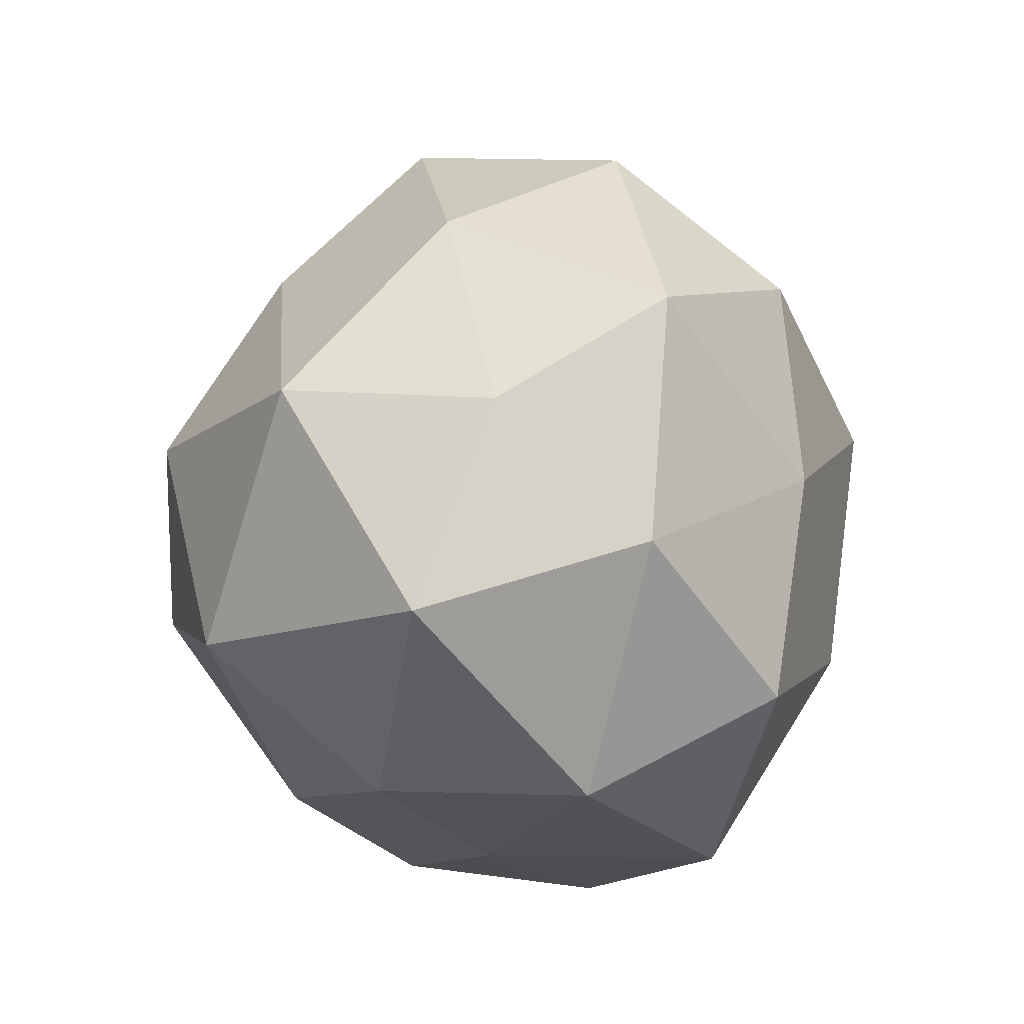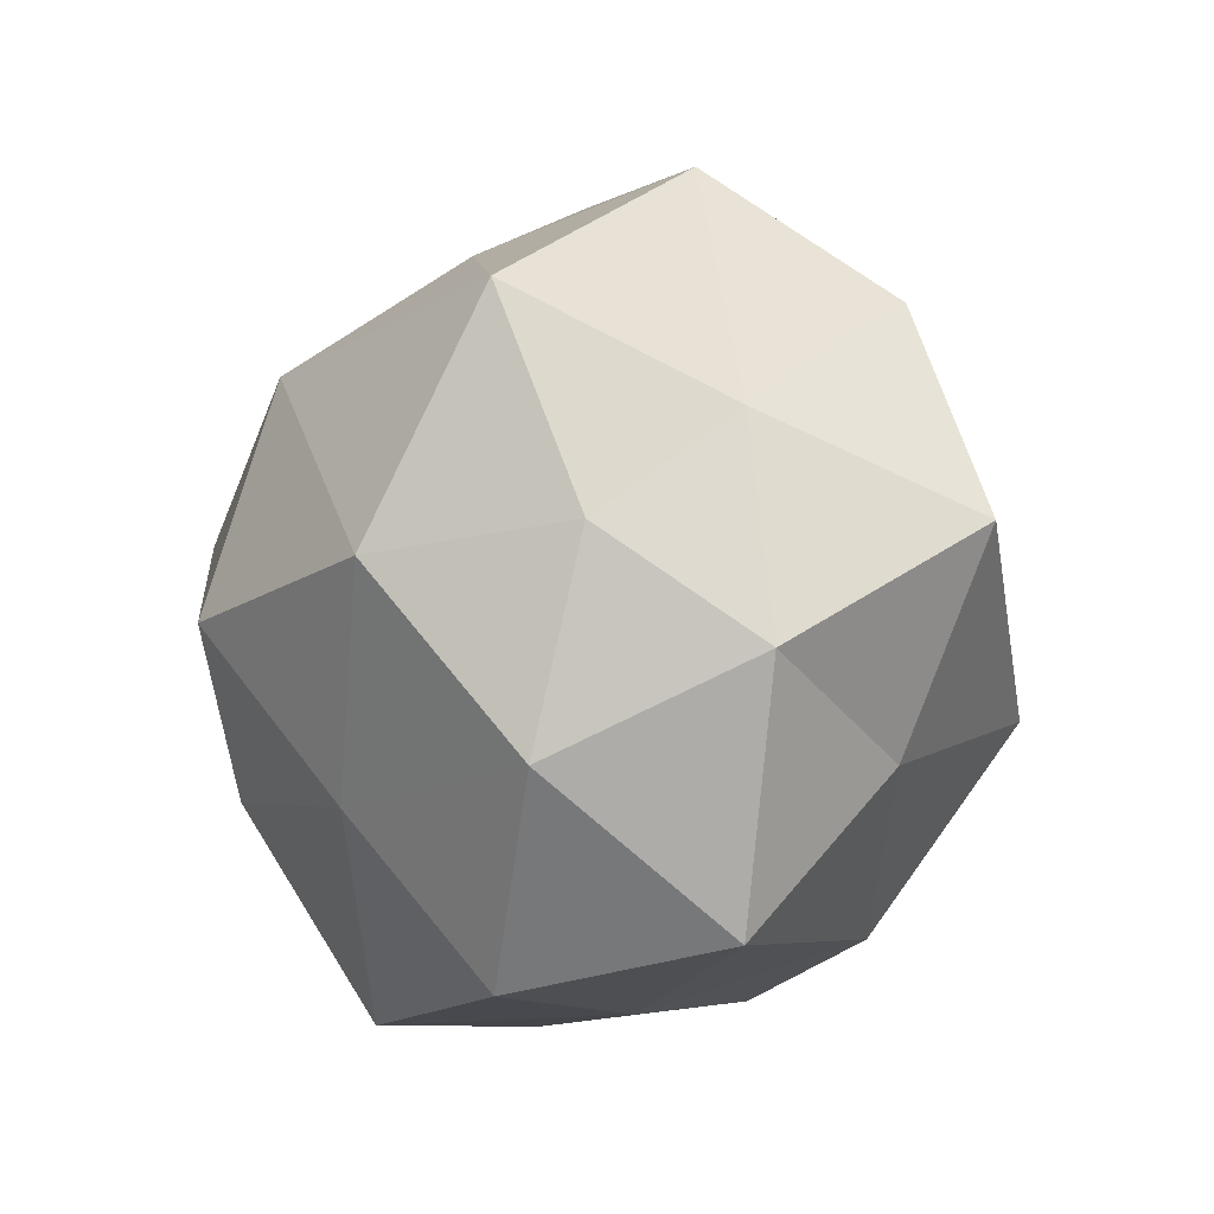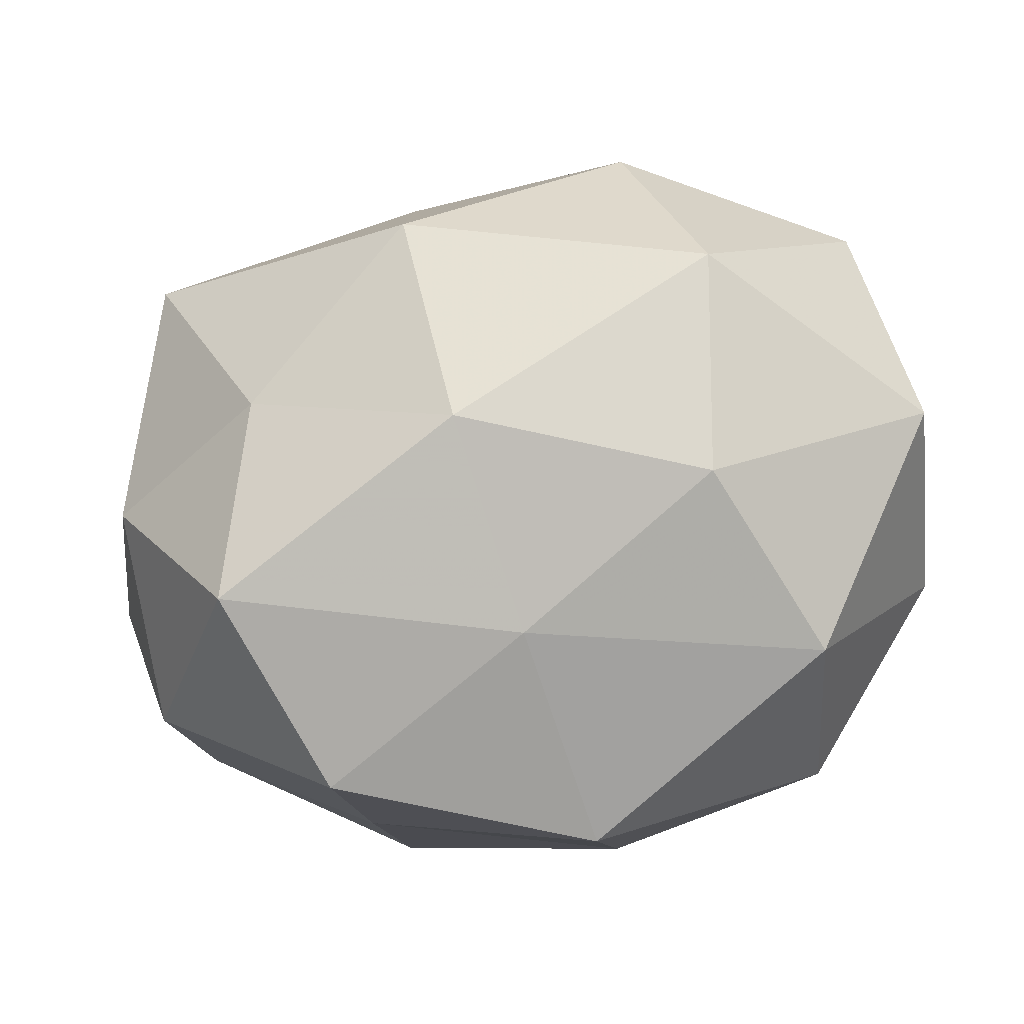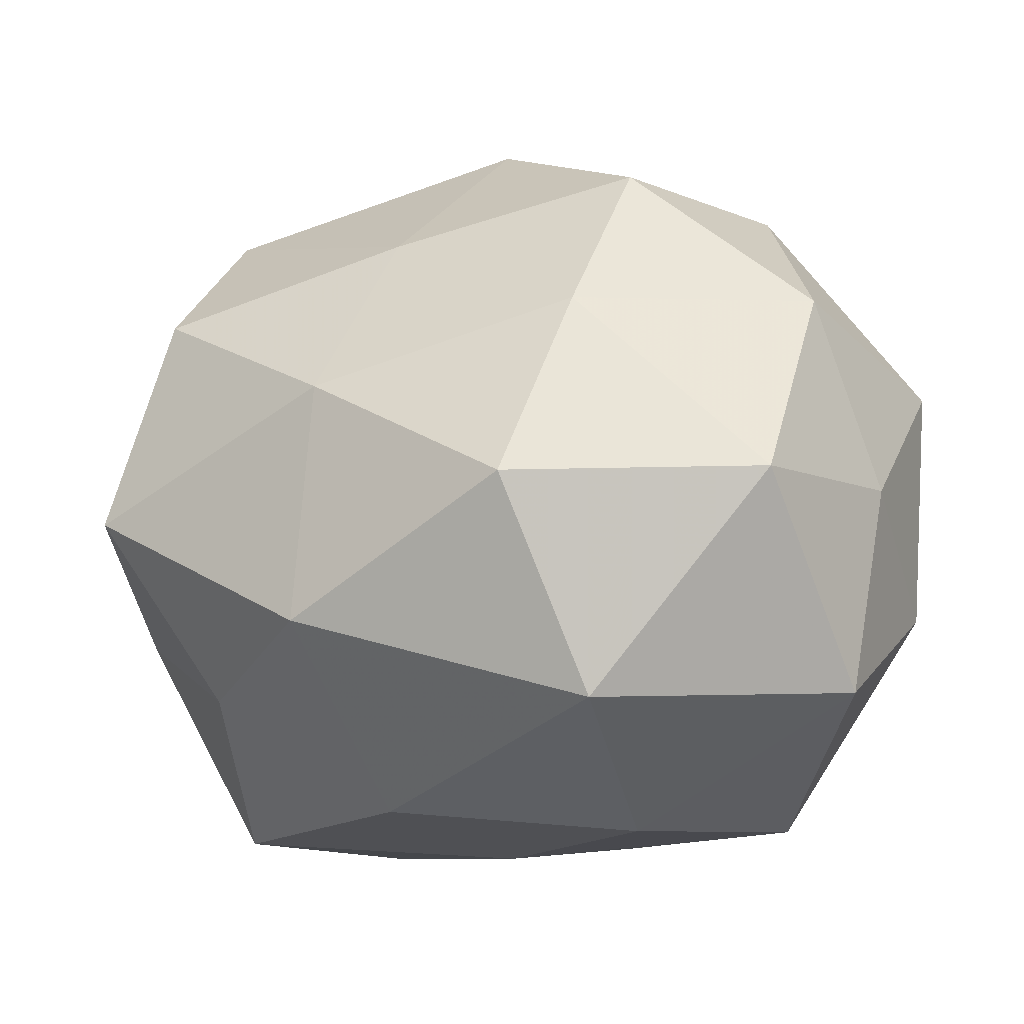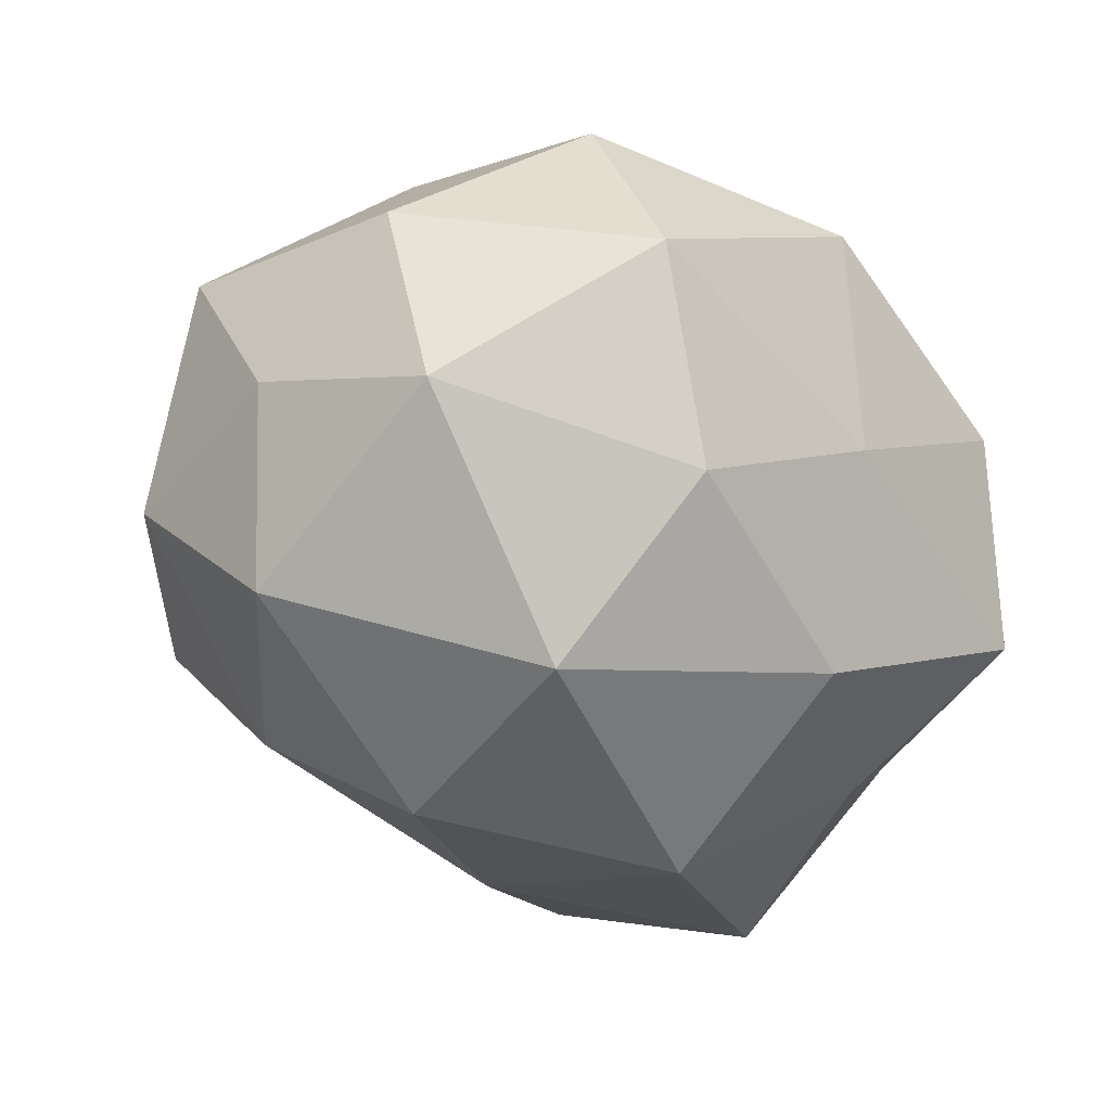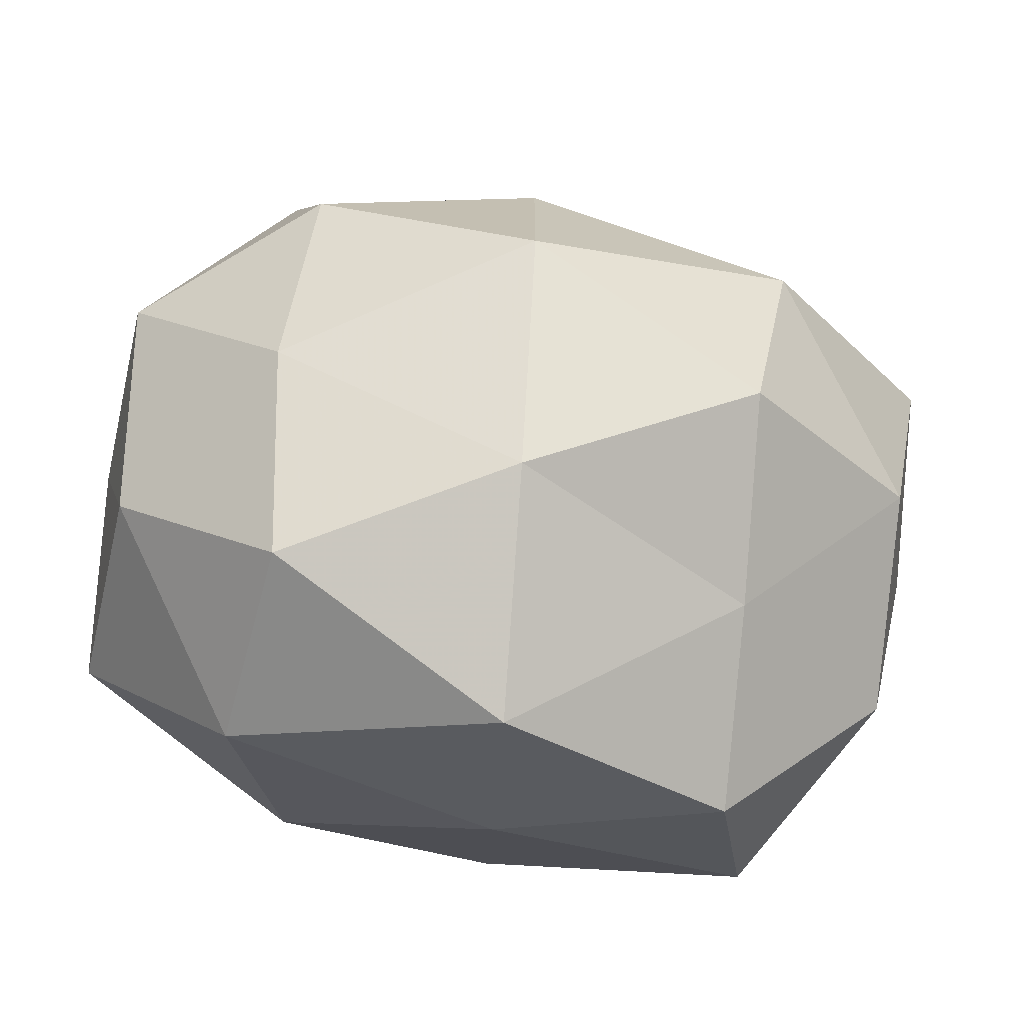
<metadata>
{"format":"obj","ext":"obj","renderer":"f3d","projection":"perspective","resolution":1024,"background":"white","views":[{"elev":-12.6,"azim":-90.7,"up":"+Y"},{"elev":-17.1,"azim":90.6,"up":"+Y"},{"elev":-68.1,"azim":-168.3,"up":"+Y"},{"elev":-2.7,"azim":-150.0,"up":"+Y"},{"elev":-30.4,"azim":-53.4,"up":"+Z"},{"elev":-33.9,"azim":-9.3,"up":"+Y"}]}
</metadata>
<code>
v 0.02142 -0.005013 0.03757
v -0.0005222 -0.03769 -0.002504
v 0.003049 0.04506 0.002197
v -1.012e-05 0.03066 0.02386
v 0.04225 -0.01362 -0.01458
v -0.04028 0.024 -0.007068
v -0.02871 -0.0005705 0.03067
v -0.02256 -0.03278 -0.01418
v -0.04386 -0.01033 0.01339
v -0.01909 0.004837 -0.03806
v -0.0459 0.003676 -0.00217
v 0.03398 0.0004768 -0.0346
v 0.03368 0.03498 -0.008385
v 0.04154 -0.005086 0.0212
v 0.04849 0.01775 0.009512
v -0.04254 0.005338 -0.02364
v 0.005549 0.01475 -0.03464
v 0.02253 -0.03981 0.009814
v 0.02337 0.03072 0.01264
v -0.04408 0.01481 0.01524
v -0.02498 0.02179 0.02906
v 0.04161 -0.02364 0.006192
v -0.003262 -0.03831 0.02249
v 0.0296 0.02309 -0.02772
v -0.01983 0.03875 -0.01031
v -0.02092 0.02356 -0.02568
v 0.02217 -0.02268 0.02386
v -0.003677 -0.016 0.03646
v -0.002768 0.01033 0.04006
v 0.002219 -0.03098 -0.02473
v 0.02726 0.01694 0.03001
v 0.02938 -0.03658 -0.01206
v -0.02676 0.03589 0.01115
v -0.02779 -0.02355 0.02737
v -0.04599 -0.01779 -0.01018
v 0.0405 0.008916 -0.01243
v 0.004882 -0.01024 -0.03986
v 0.004728 0.03171 -0.01936
v -0.02637 -0.01794 -0.03228
v 0.04721 -0.00375 0.001402
v -0.03053 -0.03411 0.007419
v 0.02411 -0.01935 -0.02632
f 16 11 6
f 19 3 4
f 19 13 3
f 19 15 13
f 9 7 20
f 20 6 11
f 11 9 20
f 20 7 21
f 2 18 23
f 12 17 24
f 16 6 26
f 10 16 26
f 26 17 10
f 26 6 25
f 14 1 27
f 14 27 22
f 22 27 18
f 23 18 27
f 28 27 1
f 23 27 28
f 4 21 29
f 29 21 7
f 1 29 28
f 29 7 28
f 8 30 2
f 31 1 14
f 31 14 15
f 19 4 31
f 19 31 15
f 31 29 1
f 4 29 31
f 2 32 18
f 32 5 22
f 18 32 22
f 30 32 2
f 3 33 4
f 33 6 20
f 4 33 21
f 21 33 20
f 3 25 33
f 33 25 6
f 9 34 7
f 28 7 34
f 34 23 28
f 35 9 11
f 35 11 16
f 36 5 12
f 15 36 13
f 24 36 12
f 13 36 24
f 37 10 17
f 37 17 12
f 13 38 3
f 13 24 38
f 38 24 17
f 3 38 25
f 38 17 26
f 25 38 26
f 39 16 10
f 8 39 30
f 8 35 39
f 35 16 39
f 39 10 37
f 39 37 30
f 15 14 40
f 22 5 40
f 40 14 22
f 36 40 5
f 15 40 36
f 8 2 41
f 2 23 41
f 41 34 9
f 41 23 34
f 8 41 35
f 41 9 35
f 12 5 42
f 32 42 5
f 30 42 32
f 42 37 12
f 30 37 42

</code>
